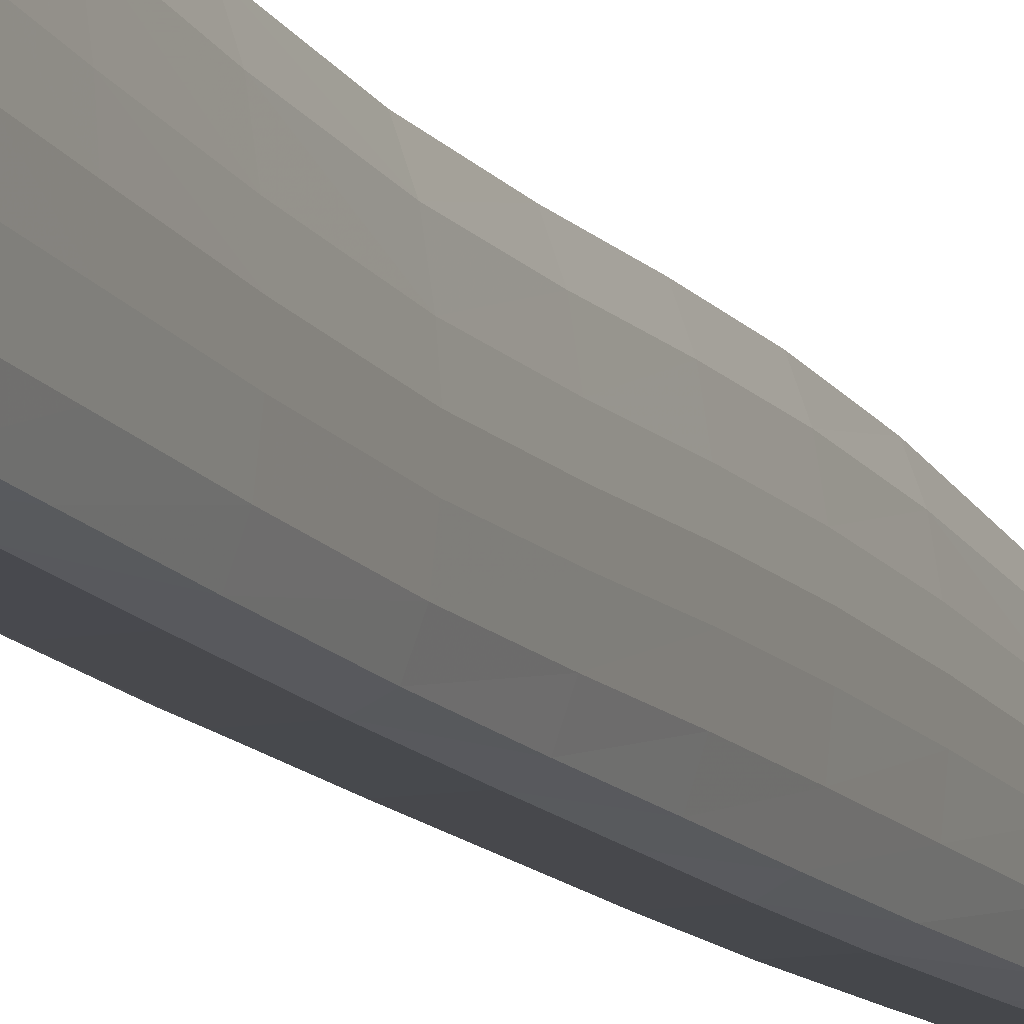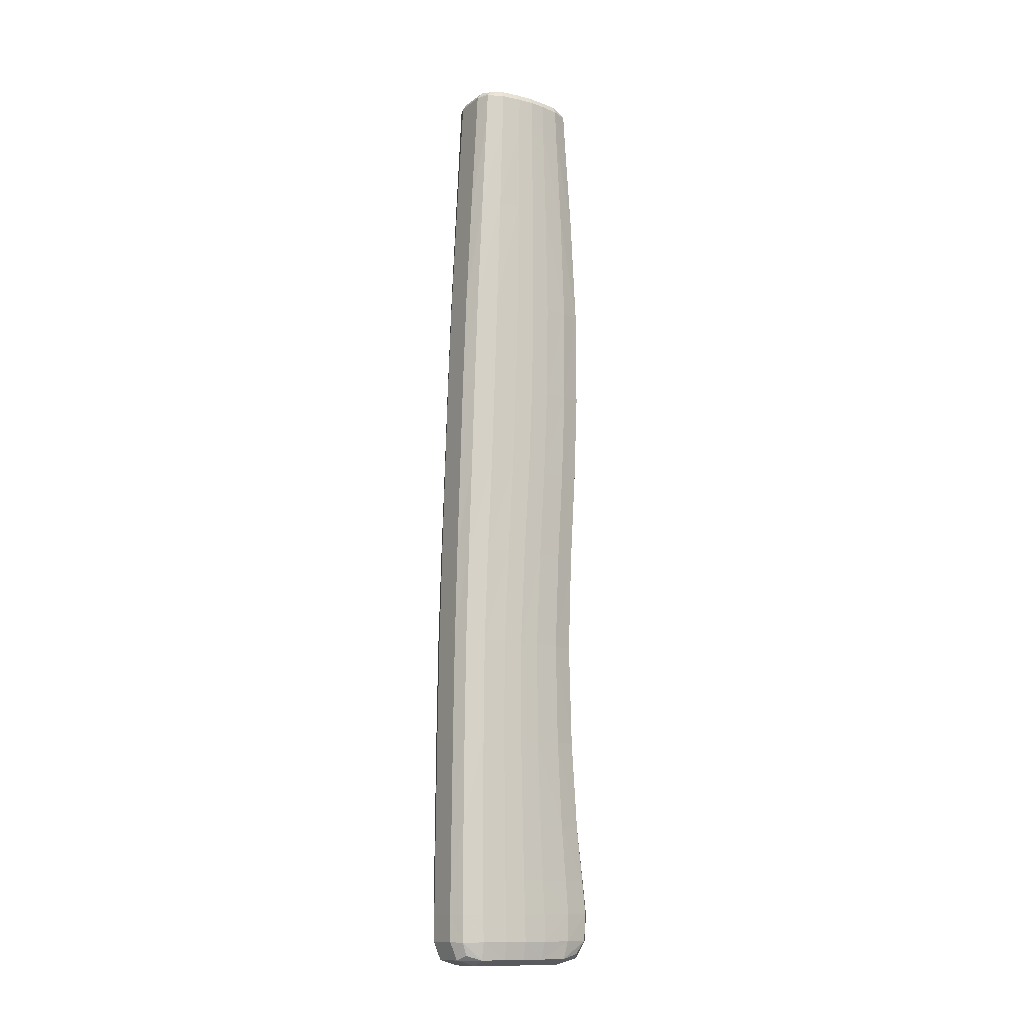
<metadata>
{"format":"obj","ext":"obj","renderer":"f3d","projection":"perspective","resolution":1024,"background":"white","views":[{"elev":-13.3,"azim":20.2,"up":"+Z"},{"elev":-12.9,"azim":-122.3,"up":"+Y"}]}
</metadata>
<code>
o HammerHandle_Cube.001
v 0.03936 -1.573 -0.06374
v 0.06042 -1.573 0.09704
v 0.002187 -1.573 0.1394
v -0.02458 -1.573 -0.03036
v 0.03996 -1.602 0.09369
v 0.04155 -0.4187 -0.002879
v 0.03936 -1.497 -0.06413
v 0.06042 -1.497 0.09485
v 0.002187 -1.497 0.1373
v -0.02458 -1.497 -0.03147
v 0.03936 -0.4307 -0.03031
v 0.06042 -0.4307 0.08527
v 0.002187 -0.4307 0.1123
v -0.02458 -0.4307 -0.003121
v 0.06734 -1.573 0.02883
v -0.02141 -1.573 0.09704
v 0.04342 -1.602 0.02941
v 0.03996 -0.4187 0.0851
v 0.06734 -1.497 0.02679
v -0.02141 -1.497 0.09485
v 0.06734 -0.4307 0.04117
v -0.02141 -0.4307 0.08527
v -0.000342 -1.573 -0.06374
v 0.03683 -1.573 0.1394
v -0.000951 -1.602 0.09369
v -0.002537 -0.4187 -0.002879
v -0.000342 -1.497 -0.06413
v 0.03683 -1.497 0.1373
v -0.000342 -0.4307 -0.03031
v 0.03683 -0.4307 0.1123
v -0.00441 -1.602 0.02941
v -0.000951 -0.4187 0.0851
v 0.03936 -0.5909 -0.0392
v 0.06042 -0.5909 0.09347
v 0.002187 -0.5909 0.1245
v -0.02458 -0.5909 -0.007989
v 0.06734 -0.5909 0.04285
v -0.02141 -0.5909 0.09347
v -0.000342 -0.5909 -0.0392
v 0.03683 -0.5909 0.1245
v 0.03936 -1.076 -0.05773
v 0.06042 -1.076 0.08625
v 0.002187 -1.076 0.1217
v -0.02458 -1.076 -0.02588
v 0.06734 -1.076 0.0284
v -0.02141 -1.076 0.08625
v -0.000342 -1.076 -0.05773
v 0.03683 -1.076 0.1217
v 0.03936 -1.321 -0.06241
v 0.06042 -1.321 0.08369
v 0.002187 -1.321 0.1212
v -0.02458 -1.321 -0.03166
v 0.06734 -1.321 0.02262
v -0.02141 -1.321 0.08369
v -0.000342 -1.321 -0.06241
v 0.03683 -1.321 0.1212
v -0.02833 -1.573 0.02883
v 0.04342 -0.4187 0.0412
v -0.02833 -1.497 0.02679
v -0.02833 -0.4307 0.04117
v 0.06359 -1.573 -0.03036
v 0.04155 -1.602 -0.02922
v 0.06359 -1.497 -0.03147
v 0.06359 -0.4307 -0.003121
v -0.00441 -0.4187 0.0412
v -0.002537 -1.602 -0.02922
v -0.02833 -0.5909 0.04285
v 0.06359 -0.5909 -0.007989
v -0.02833 -1.076 0.0284
v 0.06359 -1.076 -0.02588
v -0.02833 -1.321 0.02262
v 0.06359 -1.321 -0.03166
v 0.03936 -0.8499 -0.05101
v 0.06042 -0.8499 0.09796
v 0.002187 -0.8499 0.133
v -0.02458 -0.8499 -0.01624
v 0.06734 -0.8499 0.04072
v -0.02141 -0.8499 0.09796
v -0.000342 -0.8499 -0.05101
v 0.03683 -0.8499 0.133
v -0.02833 -0.8499 0.04072
v 0.06359 -0.8499 -0.01624
v -0.01633 -0.4307 -0.02351
v 0.0399 -0.4217 -0.02327
v 0.05534 -1.573 -0.0554
v -0.000891 -1.595 -0.0547
v 0.05531 -0.4217 0.08514
v 0.05138 -1.573 0.1288
v 0.05808 -1.595 -0.0295
v 0.001403 -0.4217 0.1053
v -0.01237 -1.573 0.1288
v 0.03761 -1.595 0.1248
v -0.01907 -0.4217 -0.00294
v -0.01629 -1.595 0.09453
v -0.01633 -1.573 -0.0554
v 0.05534 -1.497 -0.05596
v 0.05138 -1.497 0.1267
v -0.01237 -1.497 0.1267
v -0.000342 -1.54 -0.06426
v 0.06359 -1.54 -0.03121
v 0.03683 -1.54 0.1421
v -0.02141 -1.54 0.09817
v -0.01633 -0.5909 -0.0314
v 0.05534 -0.4307 -0.02351
v 0.05138 -0.4307 0.1055
v -0.01237 -0.4307 0.1055
v -0.000342 -0.4767 -0.03272
v 0.06359 -0.4767 -0.004459
v 0.03683 -0.4767 0.1155
v -0.02141 -0.4767 0.0874
v 0.06136 -0.4217 0.0412
v 0.05531 -1.595 0.09453
v -0.01629 -0.4217 0.08514
v -0.02235 -1.595 0.02926
v 0.06042 -1.54 0.09817
v -0.02833 -1.54 0.02803
v 0.06042 -0.4767 0.0874
v -0.02833 -0.4767 0.04157
v 0.06529 -1.573 0.05879
v -0.02627 -1.573 0.05879
v -0.003384 -1.602 0.05794
v -0.003384 -0.4187 0.06069
v 0.06529 -1.497 0.0566
v -0.02627 -1.497 0.0566
v 0.06529 -0.4307 0.06074
v -0.02627 -0.4307 0.06074
v -0.000891 -0.4217 -0.02327
v 0.0399 -1.595 -0.0547
v 0.03761 -0.4217 0.1053
v 0.001403 -1.595 0.1248
v 0.03936 -1.54 -0.06426
v 0.002187 -1.54 0.1421
v 0.03936 -0.4767 -0.03272
v 0.002187 -0.4767 0.1155
v 0.0424 -1.602 0.05794
v 0.0424 -0.4187 0.06069
v 0.01951 -1.573 -0.06374
v 0.01951 -1.573 0.1394
v 0.01951 -1.602 0.09369
v 0.01951 -0.4187 -0.002879
v 0.01951 -1.497 -0.06413
v 0.01951 -1.497 0.1373
v 0.01951 -0.4307 -0.03031
v 0.01951 -0.4307 0.1123
v 0.01951 -1.602 0.02941
v 0.01951 -0.4187 0.0851
v 0.05534 -0.5909 -0.0314
v 0.05138 -0.5909 0.1167
v -0.01237 -0.5909 0.1167
v -0.01633 -0.8499 -0.04232
v 0.06529 -0.5909 0.06532
v -0.02627 -0.5909 0.06532
v 0.01951 -0.5909 -0.0392
v 0.01951 -0.5909 0.1245
v 0.03936 -0.7297 -0.04641
v 0.06042 -0.7297 0.0986
v 0.002187 -0.7297 0.1325
v -0.02833 -0.7297 0.04317
v 0.06359 -0.7297 -0.01237
v -0.02141 -0.7297 0.0986
v -0.000342 -0.7297 -0.04641
v 0.03683 -0.7297 0.1325
v 0.05534 -1.076 -0.04977
v 0.05138 -1.076 0.1128
v -0.01237 -1.076 0.1128
v 0.06529 -1.076 0.05408
v -0.02627 -1.076 0.05408
v 0.01951 -1.076 -0.05773
v 0.01951 -1.076 0.1217
v -0.01633 -1.321 -0.05473
v 0.03936 -1.195 -0.06061
v 0.06042 -1.195 0.08153
v 0.002187 -1.195 0.1176
v -0.02833 -1.195 0.02272
v 0.06359 -1.195 -0.03033
v -0.02141 -1.195 0.08153
v -0.000342 -1.195 -0.06061
v 0.03683 -1.195 0.1176
v 0.05534 -1.321 -0.05473
v 0.05138 -1.321 0.1118
v -0.01237 -1.321 0.1118
v 0.06529 -1.321 0.04965
v -0.02627 -1.321 0.04965
v 0.01951 -1.321 -0.06241
v 0.01951 -1.321 0.1212
v -0.01633 -1.497 -0.05596
v 0.03936 -1.43 -0.06347
v 0.06042 -1.43 0.08928
v 0.002187 -1.43 0.129
v -0.02833 -1.43 0.02501
v 0.06359 -1.43 -0.0315
v -0.02141 -1.43 0.08928
v -0.000342 -1.43 -0.06347
v 0.03683 -1.43 0.129
v 0.06136 -1.595 0.02926
v -0.02235 -0.4217 0.0412
v 0.06734 -1.54 0.02803
v 0.06734 -0.4767 0.04157
v 0.05808 -0.4217 -0.002939
v -0.01907 -1.595 -0.0295
v -0.02458 -1.54 -0.03121
v -0.02458 -0.4767 -0.004459
v 0.01951 -0.4187 0.0412
v 0.01951 -1.602 -0.02922
v -0.02458 -0.7297 -0.01237
v 0.06734 -0.7297 0.04317
v -0.02458 -1.195 -0.03033
v 0.06734 -1.195 0.02272
v -0.02458 -1.43 -0.0315
v 0.06734 -1.43 0.02501
v -0.02771 -1.573 0.001131
v 0.04312 -0.4187 0.02167
v -0.02771 -1.497 -0.000572
v -0.02771 -0.4307 0.02155
v 0.06673 -1.573 0.001131
v 0.04312 -1.602 0.002288
v 0.06673 -1.497 -0.000572
v 0.06673 -0.4307 0.02155
v -0.004103 -0.4187 0.02167
v -0.004103 -1.602 0.002288
v -0.02771 -0.5909 0.02033
v 0.06673 -0.5909 0.02033
v -0.02771 -1.076 0.003615
v 0.06673 -1.076 0.003615
v -0.02771 -1.321 -0.002714
v 0.06673 -1.321 -0.002714
v -0.01633 -1.076 -0.04977
v 0.05534 -0.8499 -0.04232
v 0.05138 -0.8499 0.1242
v -0.01237 -0.8499 0.1242
v 0.06529 -0.8499 0.06613
v -0.02627 -0.8499 0.06613
v 0.01951 -0.8499 -0.05101
v 0.01951 -0.8499 0.133
v -0.02771 -0.8499 0.01538
v 0.06673 -0.8499 0.01538
v 0.03936 -0.9619 -0.05434
v 0.06042 -0.9619 0.09326
v 0.002187 -0.9619 0.1285
v -0.02458 -0.9619 -0.02046
v 0.06734 -0.9619 0.03572
v -0.02141 -0.9619 0.09326
v -0.000342 -0.9619 -0.05434
v 0.03683 -0.9619 0.1285
v -0.02833 -0.9619 0.03572
v 0.06359 -0.9619 -0.02046
v -0.01308 -1.589 -0.04834
v 0.05209 -1.589 -0.04834
v 0.04889 -1.589 0.1181
v -0.009875 -1.589 0.1181
v -0.01308 -0.424 -0.01806
v 0.05209 -0.424 -0.01806
v 0.04889 -0.424 0.1001
v -0.009875 -0.424 0.1001
v -0.01633 -1.54 -0.05599
v 0.05534 -1.54 -0.05599
v 0.05138 -1.54 0.1311
v -0.01237 -1.54 0.1311
v -0.01633 -0.4767 -0.02565
v 0.05534 -0.4767 -0.02565
v 0.05138 -0.4767 0.1085
v -0.01237 -0.4767 0.1085
v 0.05956 -0.4217 0.0607
v 0.05956 -1.595 0.05815
v -0.02055 -0.4217 0.0607
v -0.02055 -1.595 0.05815
v 0.06529 -1.54 0.05866
v -0.02627 -1.54 0.05866
v 0.06529 -0.4767 0.06192
v -0.02627 -0.4767 0.06192
v 0.01951 -0.4217 -0.02327
v 0.01951 -1.595 -0.0547
v 0.01951 -0.4217 0.1053
v 0.01951 -1.595 0.1248
v 0.01951 -1.54 -0.06426
v 0.01951 -1.54 0.1421
v 0.01951 -0.4767 -0.03272
v 0.01951 -0.4767 0.1155
v 0.01951 -1.602 0.05794
v 0.01951 -0.4187 0.06069
v 0.05534 -0.7297 -0.0379
v 0.05138 -0.7297 0.1241
v -0.01237 -0.7297 0.1241
v -0.01633 -0.7297 -0.0379
v 0.06529 -0.7297 0.06778
v -0.02627 -0.7297 0.06778
v 0.01951 -0.7297 -0.04641
v 0.01951 -0.7297 0.1325
v 0.05534 -1.195 -0.05304
v 0.05138 -1.195 0.1086
v -0.01237 -1.195 0.1086
v 0.06529 -1.195 0.0488
v -0.02627 -1.195 0.0488
v 0.01951 -1.195 -0.06061
v 0.01951 -1.195 0.1176
v -0.01633 -1.195 -0.05304
v 0.05534 -1.43 -0.05548
v 0.05138 -1.43 0.1191
v -0.01237 -1.43 0.1191
v 0.06529 -1.43 0.05335
v -0.02627 -1.43 0.05335
v 0.01951 -1.43 -0.06347
v 0.01951 -1.43 0.129
v -0.01633 -1.43 -0.05548
v 0.06082 -1.595 0.001999
v -0.02181 -0.4217 0.02164
v 0.06673 -1.54 0.000127
v 0.06673 -0.4767 0.02118
v 0.06082 -0.4217 0.02164
v -0.02181 -1.595 0.001999
v -0.02771 -1.54 0.000127
v -0.02771 -0.4767 0.02118
v 0.01951 -0.4187 0.02167
v 0.01951 -1.602 0.002288
v -0.02771 -0.7297 0.01854
v 0.06673 -0.7297 0.01854
v -0.02771 -1.195 -0.001929
v 0.06673 -1.195 -0.001929
v -0.02771 -1.43 -0.001381
v 0.06673 -1.43 -0.001381
v -0.01633 -0.9619 -0.04587
v 0.05534 -0.9619 -0.04587
v 0.05138 -0.9619 0.1197
v -0.01237 -0.9619 0.1197
v 0.06529 -0.9619 0.06126
v -0.02627 -0.9619 0.06126
v 0.01951 -0.9619 -0.05434
v 0.01951 -0.9619 0.1285
v -0.02771 -0.9619 0.01052
v 0.06673 -0.9619 0.01052
f 137 275 131
f 131 256 85
f 85 248 128
f 128 272 137
f 119 267 115
f 2 115 257
f 88 249 112
f 2 112 264
f 3 138 276
f 132 258 91
f 3 91 250
f 130 274 138
f 211 311 201
f 4 201 255
f 95 247 200
f 4 200 310
f 139 279 135
f 5 135 264
f 112 249 92
f 5 92 274
f 140 313 212
f 6 212 309
f 199 252 84
f 6 84 271
f 7 141 302
f 7 187 297
f 96 256 131
f 131 275 141
f 8 123 300
f 188 298 97
f 8 97 257
f 115 267 123
f 142 303 189
f 9 189 299
f 98 258 132
f 9 132 276
f 213 319 209
f 209 304 186
f 186 255 201
f 10 201 311
f 143 271 84
f 11 84 252
f 104 260 133
f 11 133 277
f 125 263 87
f 87 253 105
f 12 105 261
f 117 269 125
f 144 273 90
f 13 90 254
f 106 262 134
f 13 134 278
f 214 306 93
f 93 251 83
f 14 83 259
f 202 312 214
f 15 215 307
f 197 267 119
f 15 119 264
f 195 305 215
f 16 91 258
f 102 268 120
f 16 120 266
f 94 250 91
f 17 145 314
f 216 305 195
f 195 264 135
f 17 135 279
f 18 146 273
f 129 253 87
f 18 87 263
f 136 280 146
f 19 217 320
f 210 300 123
f 19 123 267
f 197 307 217
f 98 299 192
f 20 192 301
f 124 268 102
f 20 102 258
f 21 218 309
f 21 111 263
f 21 125 269
f 198 308 218
f 106 254 113
f 113 265 126
f 126 270 110
f 22 110 262
f 95 255 99
f 23 99 275
f 137 272 86
f 86 247 95
f 88 257 101
f 101 276 138
f 138 274 92
f 24 92 249
f 25 94 266
f 121 279 139
f 25 139 274
f 130 250 94
f 26 93 306
f 219 313 140
f 26 140 271
f 127 251 93
f 27 186 304
f 27 193 302
f 27 141 275
f 99 255 186
f 28 97 298
f 194 303 142
f 142 276 101
f 101 257 97
f 29 83 251
f 127 271 143
f 143 277 107
f 107 259 83
f 30 105 253
f 129 273 144
f 144 278 109
f 109 261 105
f 114 310 220
f 31 220 314
f 31 145 279
f 121 266 114
f 113 254 90
f 32 90 273
f 146 280 122
f 32 122 265
f 33 153 277
f 33 133 260
f 147 281 155
f 33 155 287
f 34 151 269
f 117 261 148
f 34 148 282
f 156 285 151
f 154 278 134
f 35 134 262
f 149 283 157
f 157 288 154
f 36 221 312
f 202 259 103
f 36 103 284
f 205 315 221
f 37 222 308
f 198 269 151
f 37 151 285
f 37 206 316
f 149 262 110
f 38 110 270
f 152 286 160
f 38 160 283
f 39 103 259
f 107 277 153
f 153 287 161
f 161 284 103
f 40 148 261
f 40 109 278
f 154 288 162
f 162 282 148
f 41 168 327
f 41 237 322
f 163 289 171
f 171 294 168
f 166 325 238
f 42 238 323
f 164 290 172
f 42 172 292
f 169 328 239
f 239 324 165
f 43 165 291
f 43 173 295
f 44 223 329
f 240 321 227
f 44 227 296
f 207 317 223
f 224 330 241
f 45 241 325
f 166 292 208
f 45 208 318
f 46 165 324
f 242 326 167
f 46 167 293
f 176 291 165
f 47 227 321
f 47 243 327
f 168 294 177
f 177 296 227
f 164 323 244
f 244 328 169
f 48 169 295
f 48 178 290
f 49 184 294
f 49 171 289
f 179 297 187
f 187 302 184
f 50 182 292
f 172 290 180
f 50 180 298
f 188 300 182
f 185 295 173
f 51 173 291
f 181 299 189
f 189 303 185
f 52 225 317
f 207 296 170
f 52 170 304
f 52 209 319
f 226 318 208
f 208 292 182
f 53 182 300
f 210 320 226
f 181 291 176
f 54 176 293
f 183 301 192
f 54 192 299
f 55 170 296
f 177 294 184
f 184 302 193
f 193 304 170
f 56 180 290
f 178 295 185
f 185 303 194
f 194 298 180
f 120 268 116
f 57 116 311
f 211 310 114
f 57 114 266
f 58 203 280
f 136 263 111
f 111 309 212
f 58 212 313
f 124 301 190
f 59 190 319
f 213 311 116
f 59 116 268
f 60 126 265
f 60 196 306
f 214 312 118
f 60 118 270
f 61 85 256
f 100 307 215
f 61 215 305
f 89 248 85
f 62 204 272
f 128 248 89
f 62 89 305
f 216 314 204
f 96 297 191
f 191 320 217
f 63 217 307
f 100 256 96
f 104 252 199
f 199 309 218
f 218 308 108
f 64 108 260
f 196 265 122
f 65 122 280
f 65 203 313
f 219 306 196
f 200 247 86
f 66 86 272
f 204 314 220
f 66 220 310
f 152 270 118
f 67 118 312
f 67 221 315
f 67 158 286
f 147 260 108
f 68 108 308
f 222 316 159
f 68 159 281
f 69 167 326
f 245 329 223
f 69 223 317
f 174 293 167
f 163 322 246
f 70 246 330
f 224 318 175
f 70 175 289
f 183 293 174
f 174 317 225
f 225 319 190
f 71 190 301
f 179 289 175
f 72 175 318
f 72 226 320
f 72 191 297
f 73 233 287
f 73 155 281
f 228 322 237
f 237 327 233
f 231 285 156
f 74 156 282
f 229 323 238
f 74 238 325
f 234 288 157
f 75 157 283
f 75 230 324
f 239 328 234
f 76 235 315
f 205 284 150
f 76 150 321
f 240 329 235
f 236 316 206
f 77 206 285
f 231 325 241
f 77 241 330
f 78 230 283
f 160 286 232
f 78 232 326
f 242 324 230
f 79 150 284
f 79 161 287
f 233 327 243
f 243 321 150
f 80 229 282
f 162 288 234
f 80 234 328
f 80 244 323
f 81 232 286
f 158 315 235
f 81 235 329
f 245 326 232
f 228 281 159
f 82 159 316
f 236 330 246
f 82 246 322
f 1 137 131
f 1 131 85
f 1 85 128
f 1 128 137
f 2 119 115
f 88 2 257
f 2 88 112
f 119 2 264
f 132 3 276
f 3 132 91
f 130 3 250
f 3 130 138
f 4 211 201
f 95 4 255
f 4 95 200
f 211 4 310
f 5 139 135
f 112 5 264
f 5 112 92
f 139 5 274
f 6 140 212
f 199 6 309
f 6 199 84
f 140 6 271
f 187 7 302
f 96 7 297
f 7 96 131
f 7 131 141
f 188 8 300
f 8 188 97
f 115 8 257
f 8 115 123
f 9 142 189
f 98 9 299
f 9 98 132
f 142 9 276
f 10 213 209
f 10 209 186
f 10 186 201
f 213 10 311
f 11 143 84
f 104 11 252
f 11 104 133
f 143 11 277
f 12 125 87
f 12 87 105
f 117 12 261
f 12 117 125
f 13 144 90
f 106 13 254
f 13 106 134
f 144 13 278
f 14 214 93
f 14 93 83
f 202 14 259
f 14 202 214
f 197 15 307
f 15 197 119
f 195 15 264
f 15 195 215
f 102 16 258
f 16 102 120
f 94 16 266
f 16 94 91
f 216 17 314
f 17 216 195
f 17 195 135
f 145 17 279
f 129 18 273
f 18 129 87
f 136 18 263
f 18 136 146
f 210 19 320
f 19 210 123
f 197 19 267
f 19 197 217
f 20 98 192
f 124 20 301
f 20 124 102
f 98 20 258
f 111 21 309
f 125 21 263
f 198 21 269
f 21 198 218
f 22 106 113
f 22 113 126
f 22 126 110
f 106 22 262
f 23 95 99
f 137 23 275
f 23 137 86
f 23 86 95
f 24 88 101
f 24 101 138
f 24 138 92
f 88 24 249
f 121 25 266
f 25 121 139
f 130 25 274
f 25 130 94
f 219 26 306
f 26 219 140
f 127 26 271
f 26 127 93
f 193 27 304
f 141 27 302
f 99 27 275
f 27 99 186
f 194 28 298
f 28 194 142
f 28 142 101
f 28 101 97
f 127 29 251
f 29 127 143
f 29 143 107
f 29 107 83
f 129 30 253
f 30 129 144
f 30 144 109
f 30 109 105
f 31 114 220
f 145 31 314
f 121 31 279
f 31 121 114
f 32 113 90
f 146 32 273
f 32 146 122
f 113 32 265
f 133 33 277
f 147 33 260
f 33 147 155
f 153 33 287
f 117 34 269
f 34 117 148
f 156 34 282
f 34 156 151
f 35 154 134
f 149 35 262
f 35 149 157
f 35 157 154
f 202 36 312
f 36 202 103
f 205 36 284
f 36 205 221
f 198 37 308
f 37 198 151
f 206 37 285
f 222 37 316
f 38 149 110
f 152 38 270
f 38 152 160
f 149 38 283
f 107 39 259
f 39 107 153
f 39 153 161
f 39 161 103
f 109 40 261
f 154 40 278
f 40 154 162
f 40 162 148
f 237 41 327
f 163 41 322
f 41 163 171
f 41 171 168
f 42 166 238
f 164 42 323
f 42 164 172
f 166 42 292
f 43 169 239
f 43 239 165
f 173 43 291
f 169 43 295
f 240 44 329
f 44 240 227
f 207 44 296
f 44 207 223
f 45 224 241
f 166 45 325
f 45 166 208
f 224 45 318
f 242 46 324
f 46 242 167
f 176 46 293
f 46 176 165
f 243 47 321
f 168 47 327
f 47 168 177
f 47 177 227
f 48 164 244
f 48 244 169
f 178 48 295
f 164 48 290
f 171 49 294
f 179 49 289
f 49 179 187
f 49 187 184
f 172 50 292
f 50 172 180
f 188 50 298
f 50 188 182
f 51 185 173
f 181 51 291
f 51 181 189
f 51 189 185
f 207 52 317
f 52 207 170
f 209 52 304
f 225 52 319
f 53 226 208
f 53 208 182
f 210 53 300
f 53 210 226
f 54 181 176
f 183 54 293
f 54 183 192
f 181 54 299
f 177 55 296
f 55 177 184
f 55 184 193
f 55 193 170
f 178 56 290
f 56 178 185
f 56 185 194
f 56 194 180
f 57 120 116
f 211 57 311
f 57 211 114
f 120 57 266
f 136 58 280
f 58 136 111
f 58 111 212
f 203 58 313
f 59 124 190
f 213 59 319
f 59 213 116
f 124 59 268
f 196 60 265
f 214 60 306
f 60 214 118
f 126 60 270
f 100 61 256
f 61 100 215
f 89 61 305
f 61 89 85
f 128 62 272
f 62 128 89
f 216 62 305
f 62 216 204
f 63 96 191
f 63 191 217
f 100 63 307
f 63 100 96
f 64 104 199
f 64 199 218
f 64 218 108
f 104 64 260
f 65 196 122
f 203 65 280
f 219 65 313
f 65 219 196
f 66 200 86
f 204 66 272
f 66 204 220
f 200 66 310
f 67 152 118
f 221 67 312
f 158 67 315
f 152 67 286
f 68 147 108
f 222 68 308
f 68 222 159
f 147 68 281
f 245 69 326
f 69 245 223
f 174 69 317
f 69 174 167
f 70 163 246
f 224 70 330
f 70 224 175
f 163 70 289
f 71 183 174
f 71 174 225
f 71 225 190
f 183 71 301
f 72 179 175
f 226 72 318
f 191 72 320
f 179 72 297
f 155 73 287
f 228 73 281
f 73 228 237
f 73 237 233
f 74 231 156
f 229 74 282
f 74 229 238
f 231 74 325
f 75 234 157
f 230 75 283
f 239 75 324
f 75 239 234
f 205 76 315
f 76 205 150
f 240 76 321
f 76 240 235
f 77 236 206
f 231 77 285
f 77 231 241
f 236 77 330
f 160 78 283
f 78 160 232
f 242 78 326
f 78 242 230
f 161 79 284
f 233 79 287
f 79 233 243
f 79 243 150
f 162 80 282
f 80 162 234
f 244 80 328
f 229 80 323
f 158 81 286
f 81 158 235
f 245 81 329
f 81 245 232
f 82 228 159
f 236 82 316
f 82 236 246
f 228 82 322

</code>
